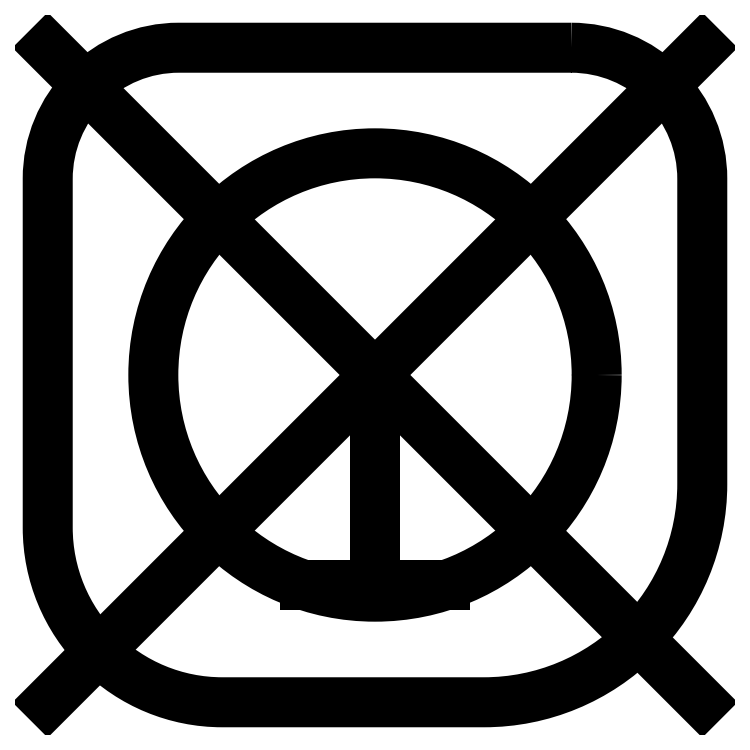
<metadata>
{"format":"dxf","ext":"dxf","renderer":"ezdxf+matplotlib","layout":"modelspace","background":"white","min_lineweight":24,"dpi":150}
</metadata>
<code>
0
SECTION
2
ENTITIES
0
LWPOLYLINE
8
0
90
8
70
1
43
0
10
22.5
20
37.5
10
-22.5
20
37.5
42
0.4142
10
-37.5
20
22.5
10
-37.5
20
-17.5
42
0.4142
10
-17.5
20
-37.5
10
12.5
20
-37.5
42
0.4142
10
37.5
20
-12.5
10
37.5
20
22.5
42
0.4142
0
LINE
8
0
10
37.5
20
37.5
30
0
11
-37.5
21
-37.5
31
0
0
LINE
8
0
10
-37.5
20
37.5
30
0
11
37.5
21
-37.5
31
0
0
CIRCLE
8
0
10
0
20
0
30
0
40
25.4
210
0
220
0
230
1
0
LINE
8
0
10
0
20
0
30
0
11
-1.099e-31
21
-24.12
31
0
0
LINE
8
0
10
-1.099e-31
20
-24.12
30
0
11
7.977
21
-24.12
31
0
0
LINE
8
0
10
7.977
20
-24.12
30
0
11
-7.977
21
-24.12
31
0
0
ENDSEC
0
EOF

</code>
